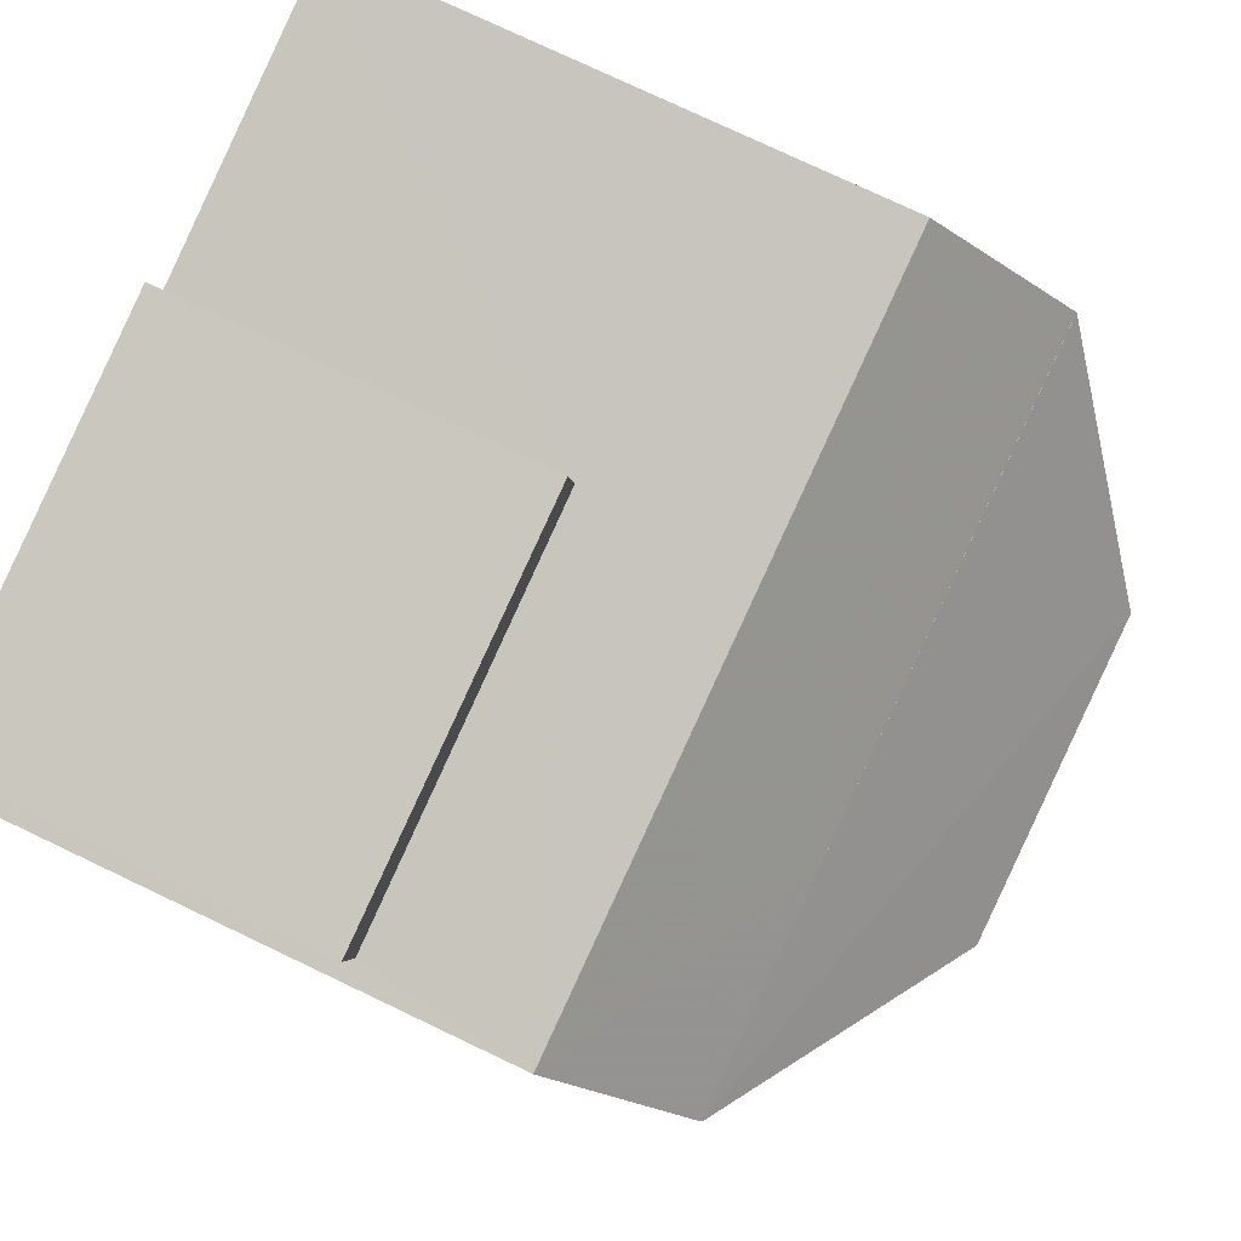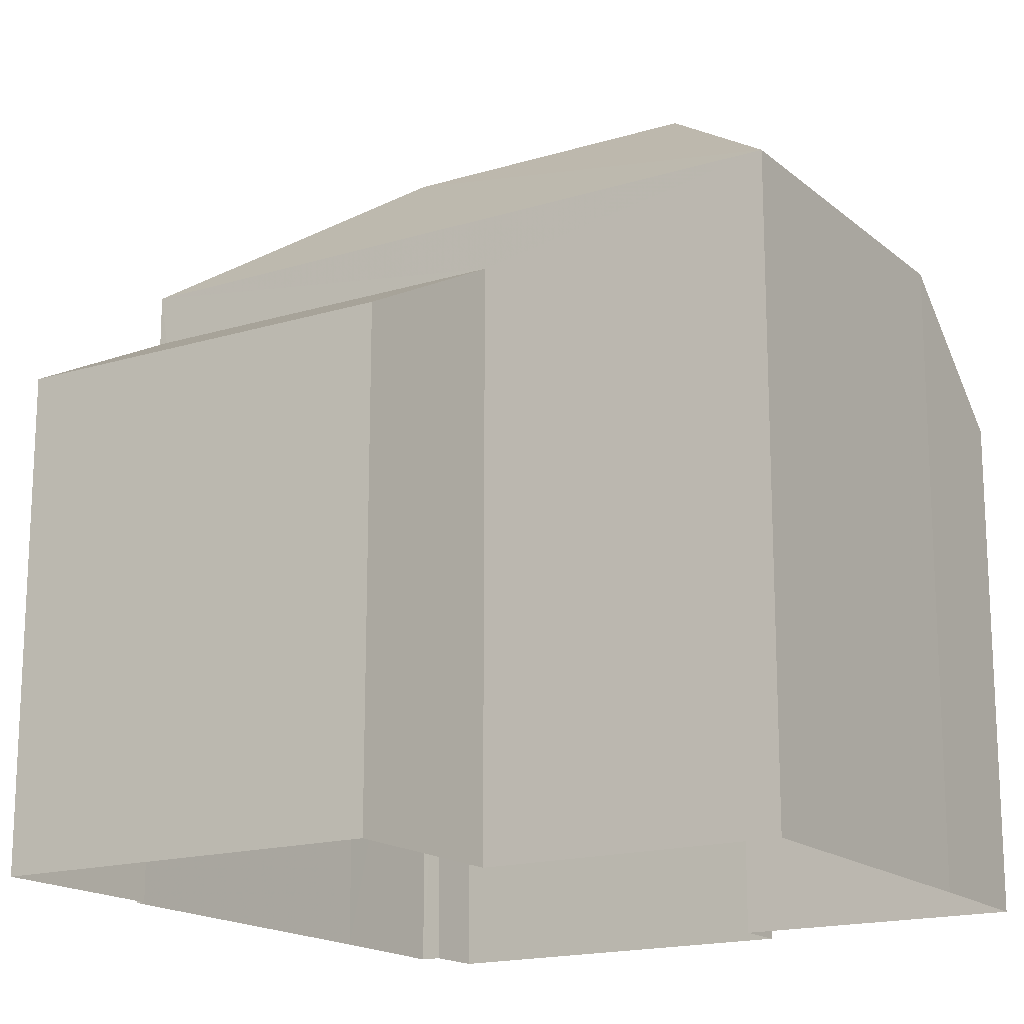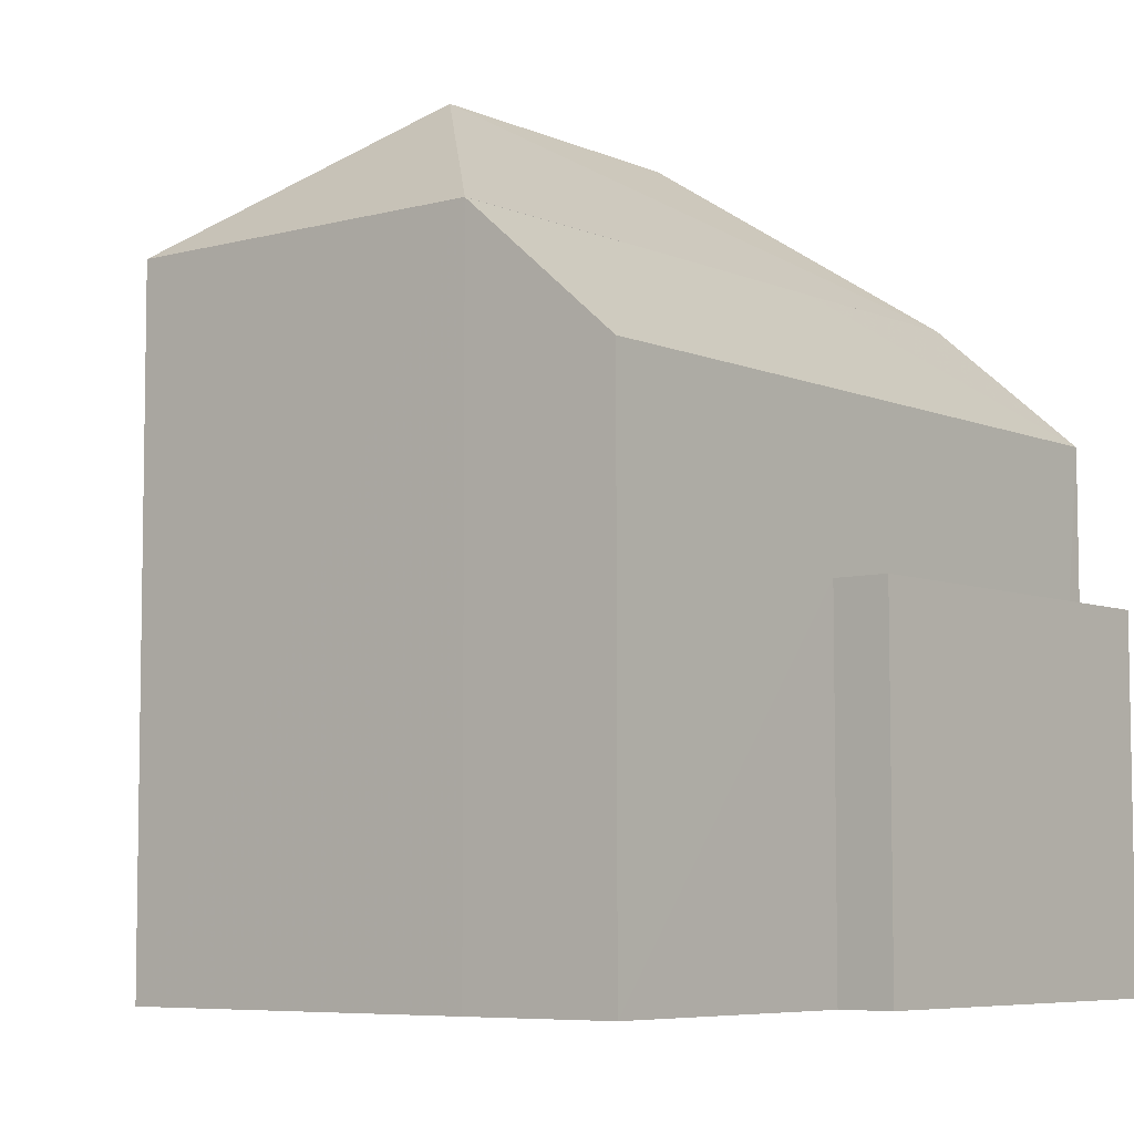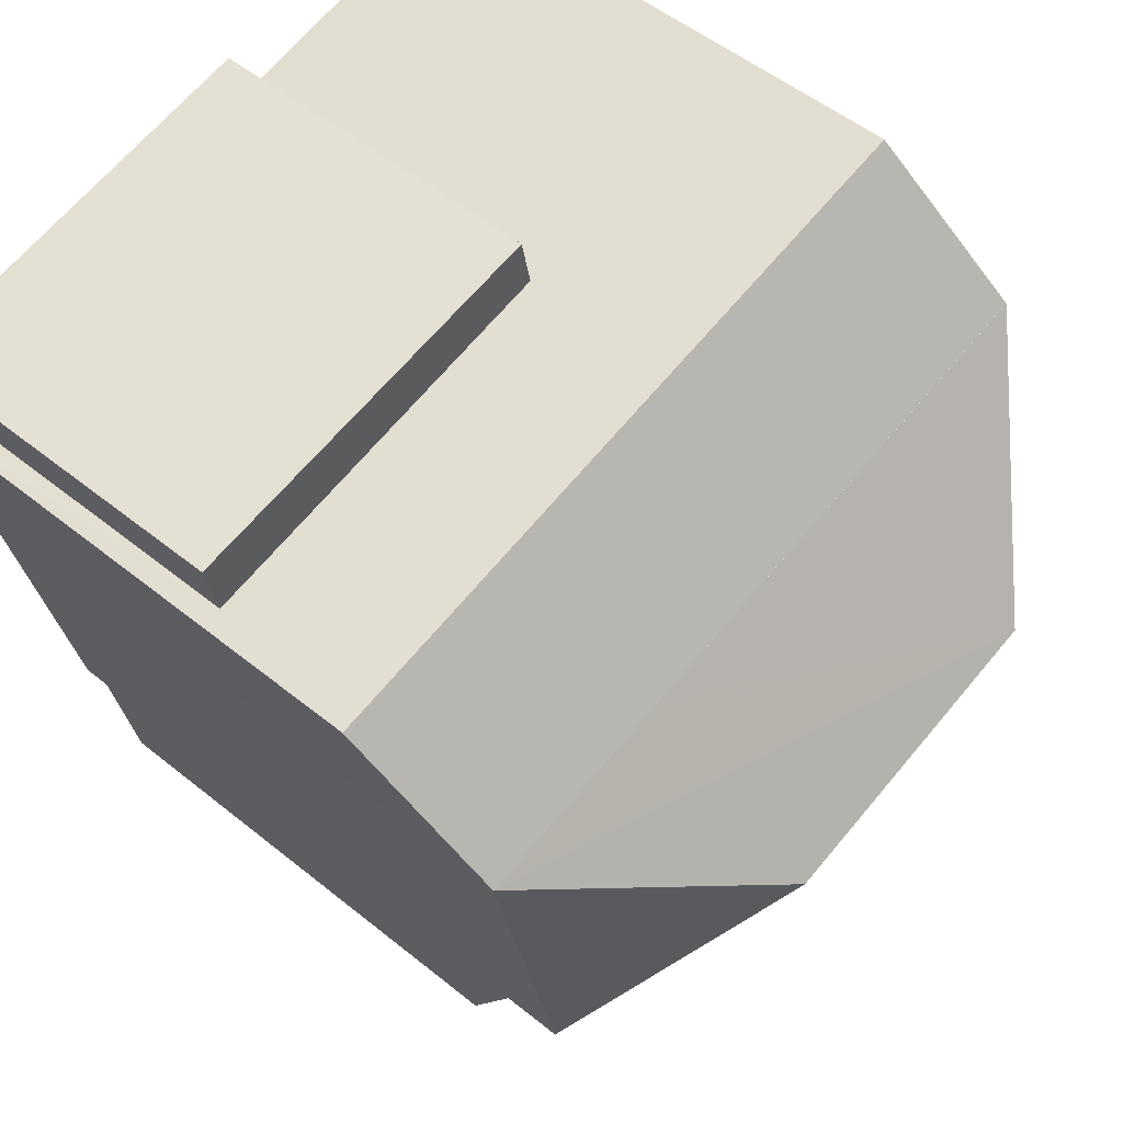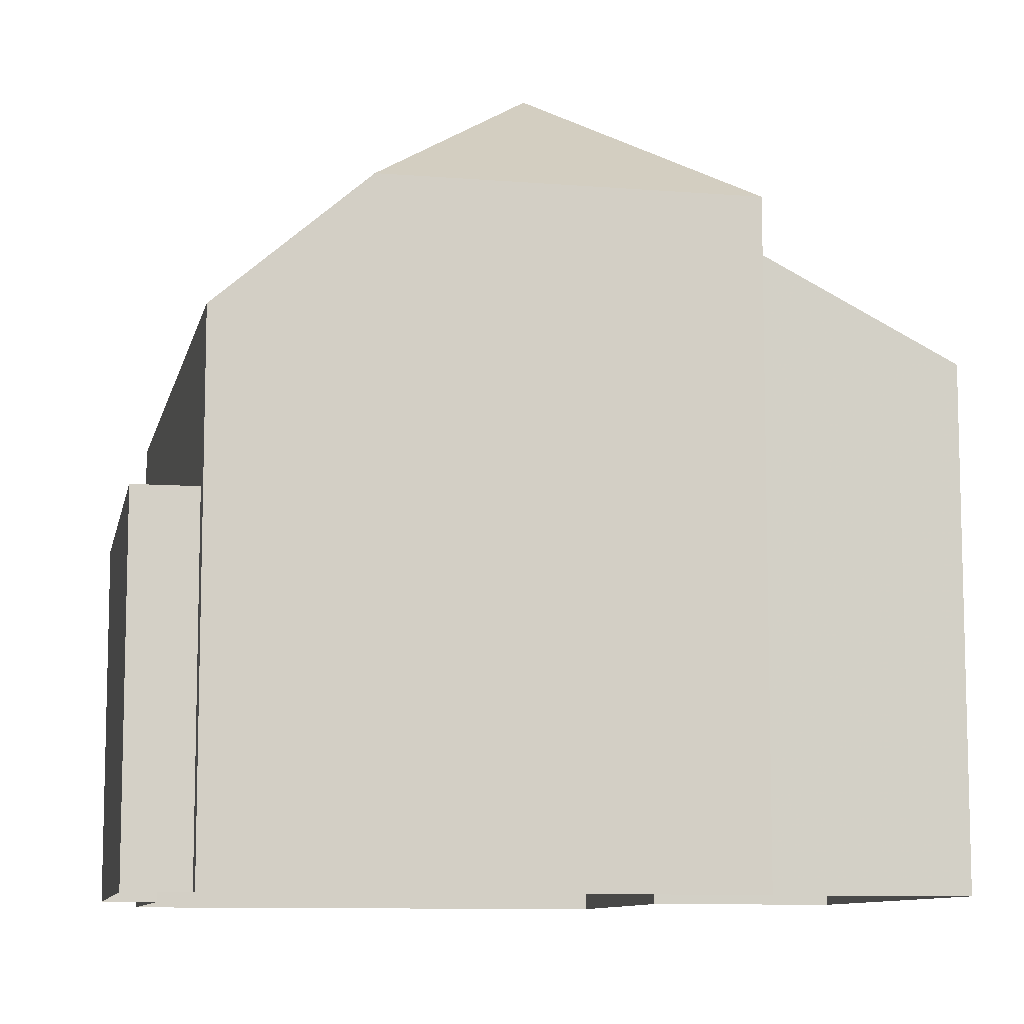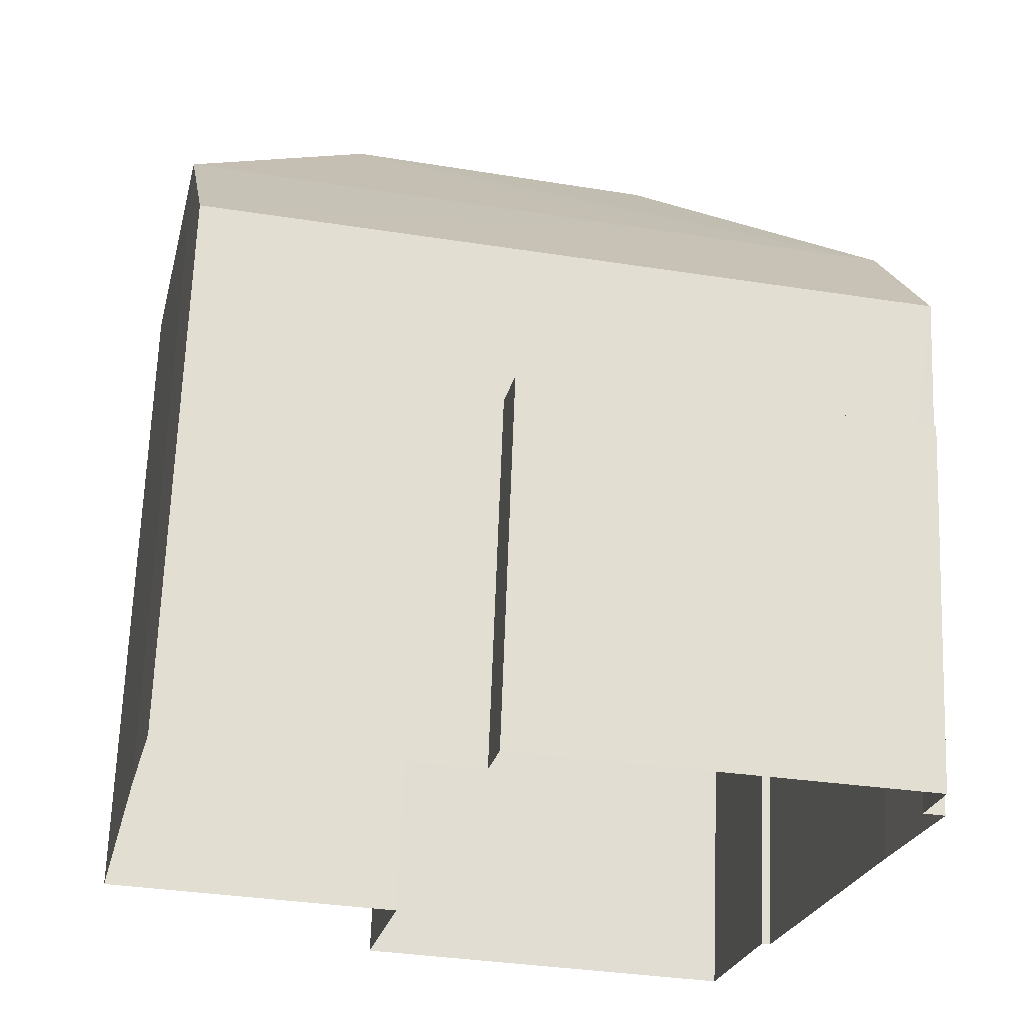
<metadata>
{"format":"obj","ext":"obj","renderer":"f3d","projection":"perspective","resolution":1024,"background":"white","views":[{"elev":76.7,"azim":-64.5,"up":"+Y"},{"elev":-16.9,"azim":44.3,"up":"+Z"},{"elev":-6.5,"azim":140.8,"up":"+Z"},{"elev":52.1,"azim":-48.8,"up":"+Y"},{"elev":-9.5,"azim":-89.7,"up":"+Z"},{"elev":66.9,"azim":-177.8,"up":"+Y"}]}
</metadata>
<code>
v -9751 -3.654e+04 30.19
v -9751 -3.655e+04 30.19
v -9755 -3.654e+04 30.2
v -9750 -3.655e+04 30.19
v -9753 -3.655e+04 30.19
v -9760 -3.654e+04 30.2
v -9755 -3.654e+04 30.2
v -9758 -3.655e+04 30.2
v -9758 -3.655e+04 30.2
v -9753 -3.655e+04 30.19
v -9759 -3.655e+04 30.2
v -9760 -3.655e+04 30.2
v -9760 -3.655e+04 30.2
v -9758 -3.655e+04 30.2
v -9755 -3.654e+04 34.65
v -9755 -3.654e+04 34.65
v -9760 -3.654e+04 34.65
v -9760 -3.655e+04 34.65
v -9757 -3.655e+04 38.29
v -9751 -3.654e+04 36.66
v -9760 -3.655e+04 36.67
v -9759 -3.655e+04 38.29
v -9751 -3.655e+04 38.29
v -9753 -3.655e+04 40.14
v -9751 -3.655e+04 38.29
v -9759 -3.655e+04 38.29
v -9756 -3.655e+04 40.15
v -9750 -3.655e+04 38.29
v -9758 -3.655e+04 38.29
v -9758 -3.655e+04 37.64
v -9758 -3.655e+04 36.41
v -9753 -3.655e+04 36.41
v -9753 -3.655e+04 37.62
f 1 2 3
f 2 4 5
f 6 7 3
f 8 9 10
f 9 5 10
f 11 12 13
f 3 13 6
f 11 9 14
f 3 2 5
f 11 5 9
f 11 13 3
f 11 3 5
f 15 16 17
f 18 15 17
f 19 20 21
f 21 22 19
f 23 20 19
f 24 25 19
f 26 24 19
f 27 24 26
f 28 27 29
f 24 27 28
f 24 28 25
f 29 27 26
f 30 31 32
f 33 30 32
f 18 17 6
f 13 18 6
f 16 7 6
f 17 16 6
f 15 7 16
f 15 3 7
f 13 12 18
f 12 21 18
f 3 15 1
f 15 21 20
f 18 21 15
f 1 15 20
f 20 2 1
f 20 23 2
f 12 11 21
f 11 26 21
f 26 22 21
f 26 19 22
f 4 33 5
f 30 14 9
f 28 33 4
f 29 30 33
f 30 29 14
f 29 33 28
f 29 26 11
f 14 29 11
f 2 23 4
f 4 23 28
f 23 25 28
f 23 19 25
f 9 8 31
f 30 9 31
f 5 32 10
f 5 33 32
f 31 8 10
f 32 31 10

</code>
